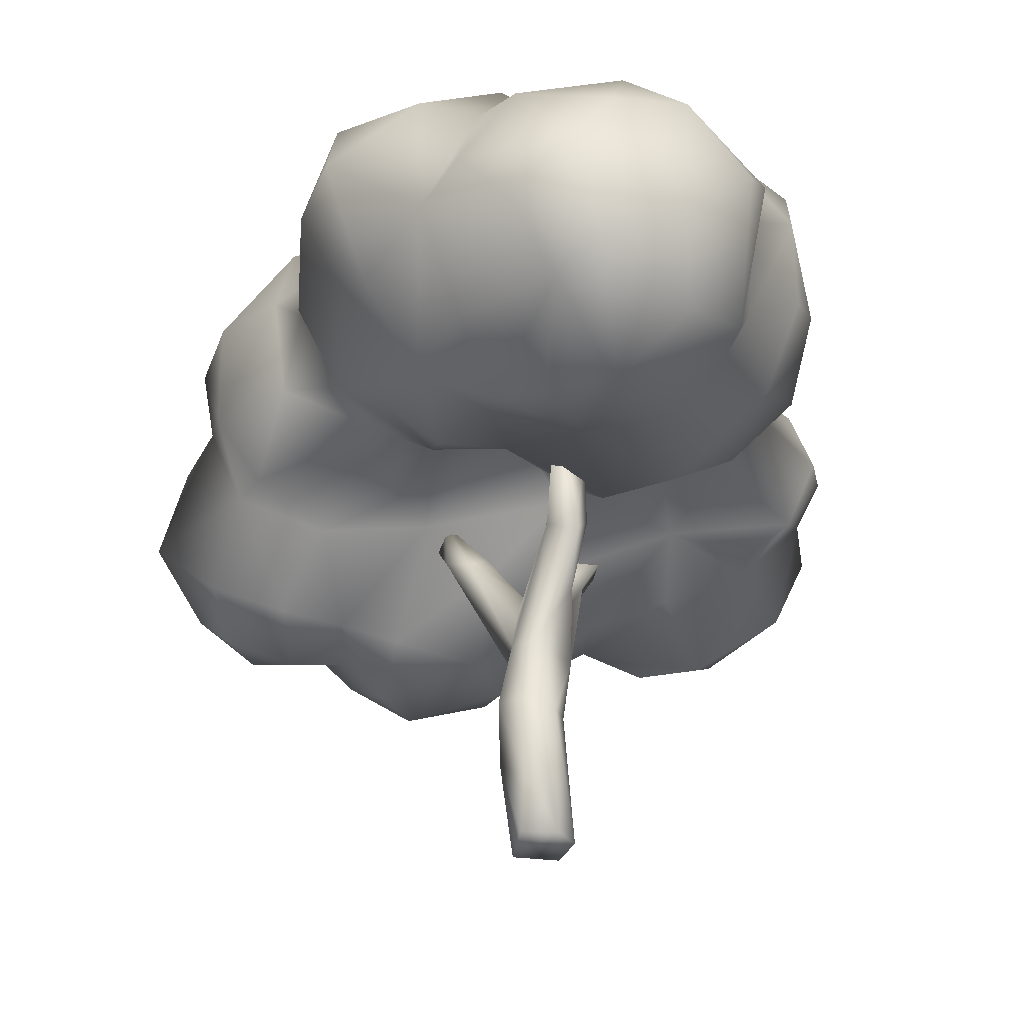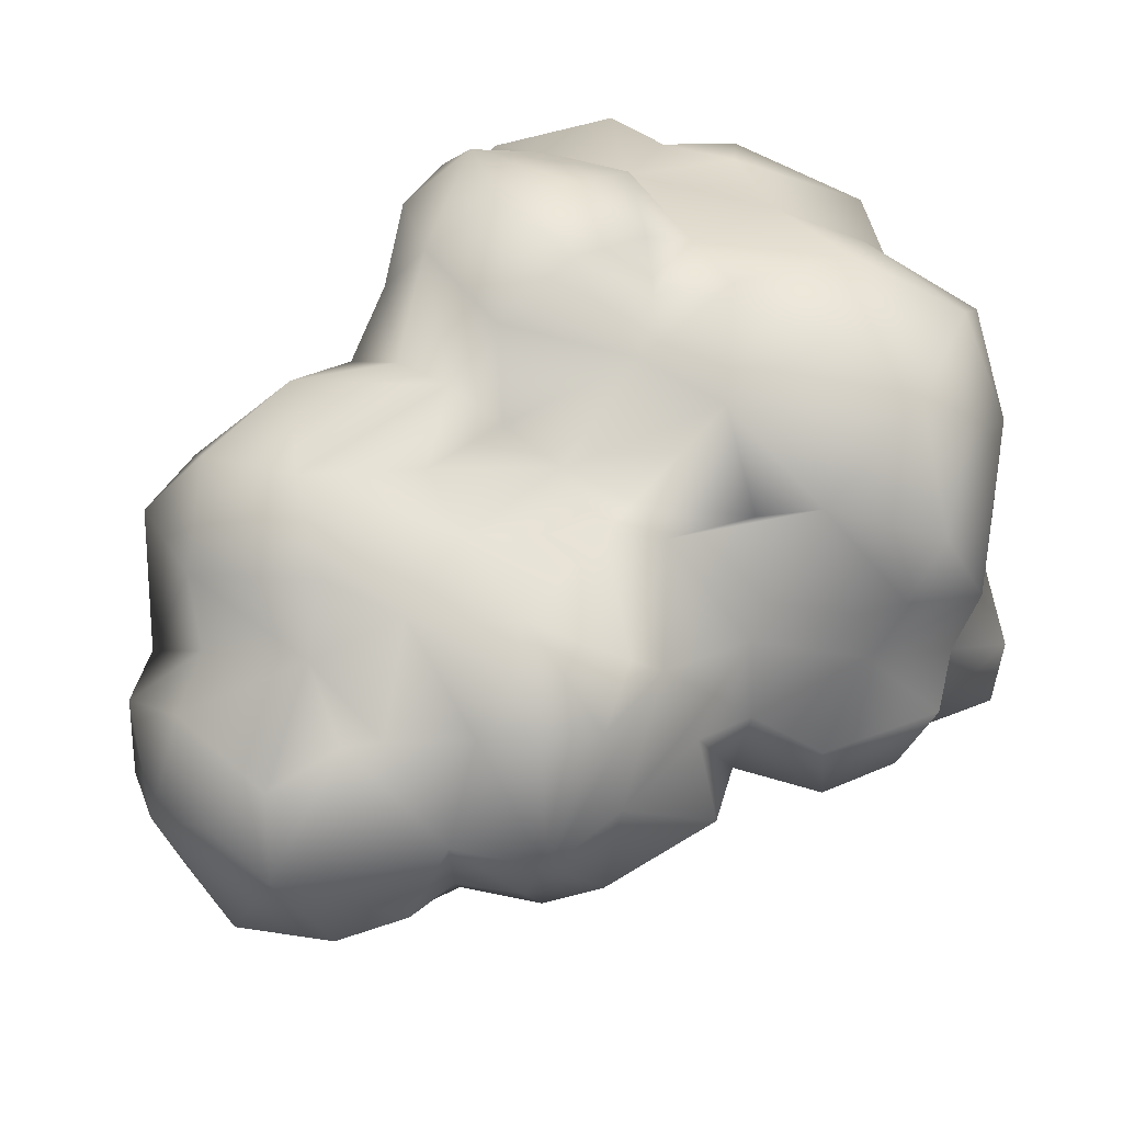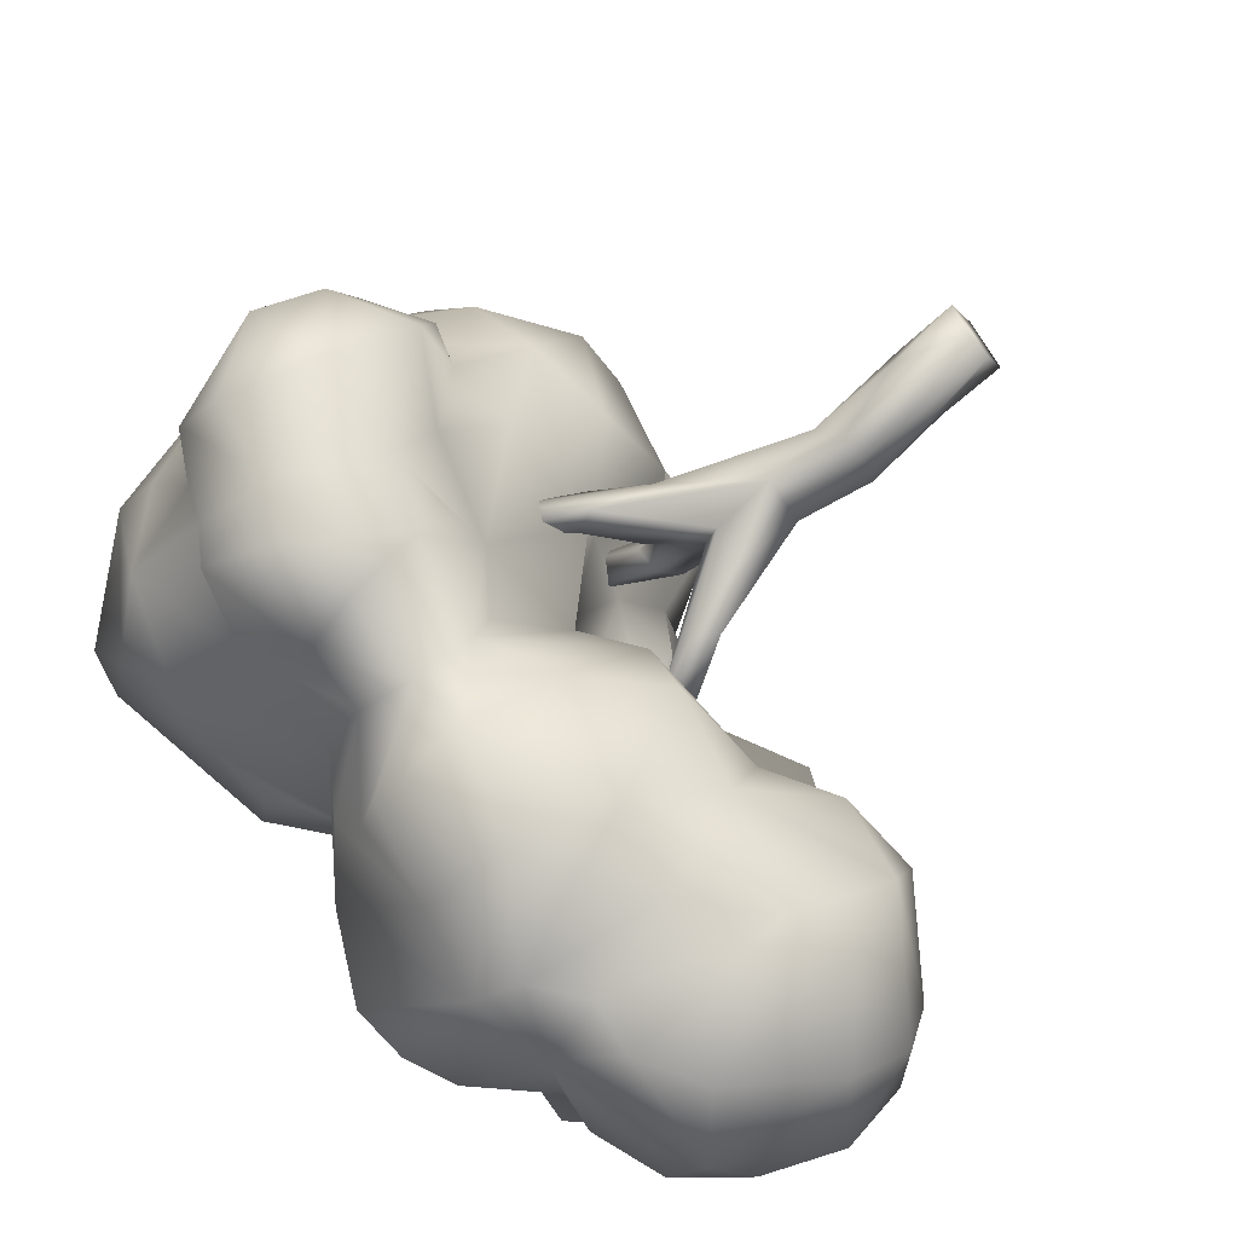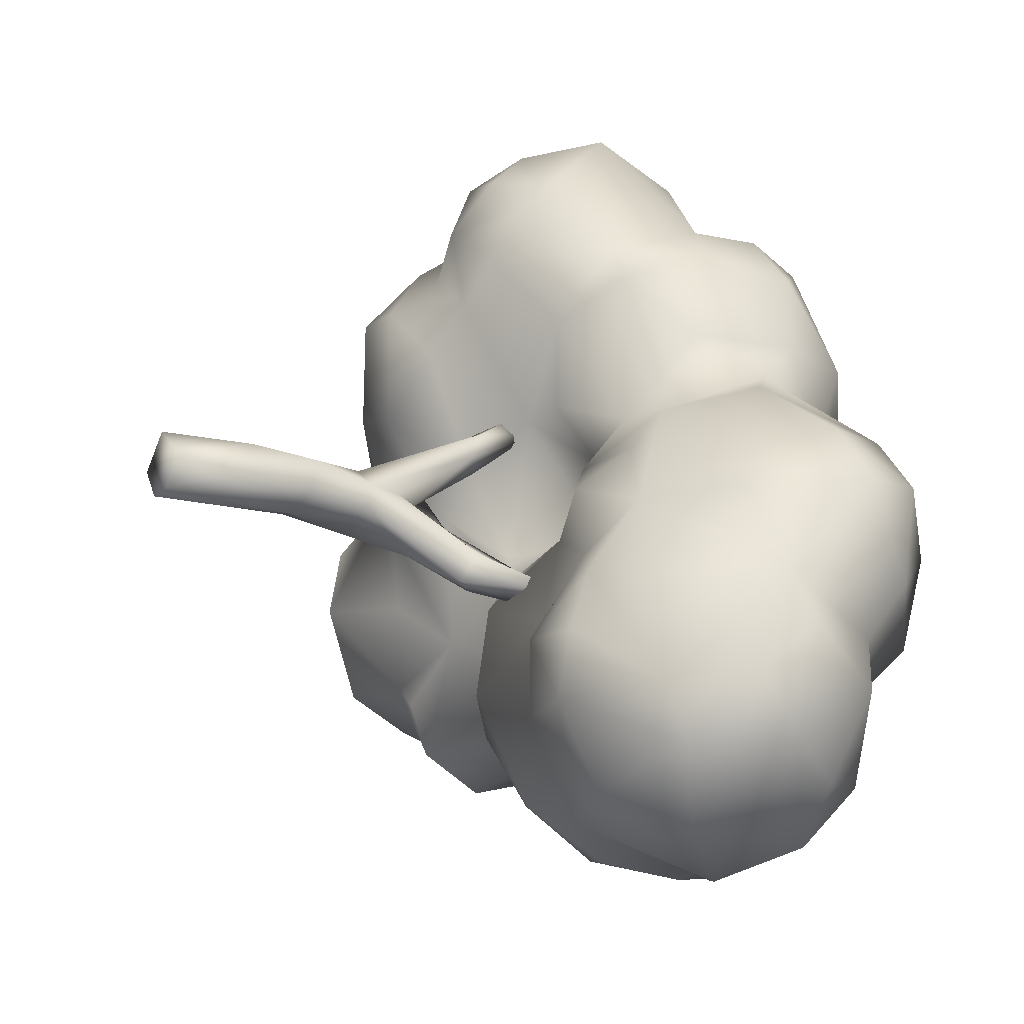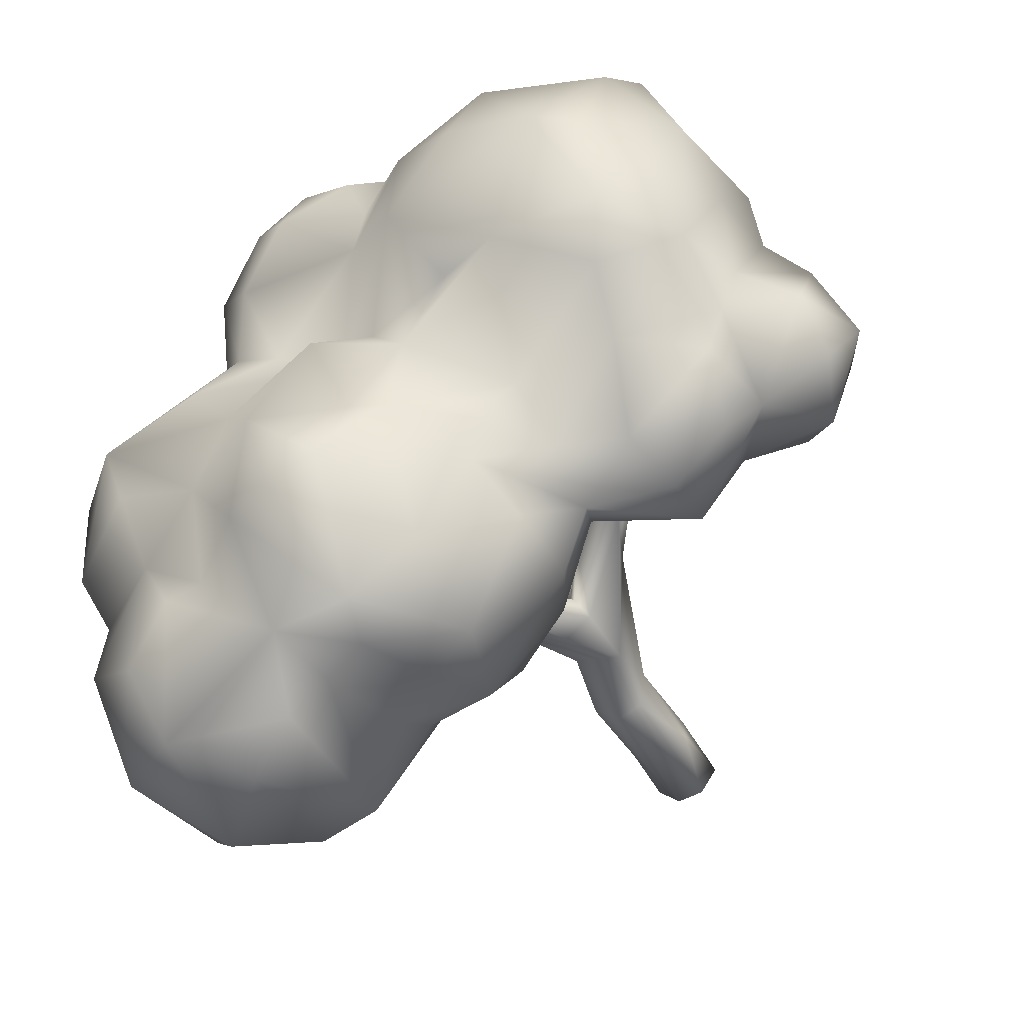
<metadata>
{"format":"obj","ext":"obj","renderer":"f3d","projection":"perspective","resolution":1024,"background":"white","views":[{"elev":-36.6,"azim":123.6,"up":"+Y"},{"elev":-24.5,"azim":164.7,"up":"+Z"},{"elev":-69.0,"azim":-52.1,"up":"+Z"},{"elev":-19.0,"azim":56.6,"up":"+Z"},{"elev":-57.7,"azim":-153.5,"up":"+Z"}]}
</metadata>
<code>
g tree1_leaves_Mesh
v 1.461 2.238 -0.09312
v 1.199 2.311 0.1763
v 1.441 1.902 0.07397
v 1.118 1.815 0.3269
v 1.037 1.415 0.173
v 1.294 1.6 -0.02859
v 0.9409 1.978 0.4583
v 0.757 1.695 0.346
v 0.5824 1.383 0.07371
v 0.7856 1.207 -0.09773
v 0.9198 1.36 0.05263
v 0.8167 1.761 0.6273
v 0.7394 1.849 1.024
v 0.8721 2.176 0.6512
v 0.6434 1.532 0.8705
v 0.8242 2.216 0.9604
v 0.6741 2.171 1.174
v 0.5868 1.578 0.3199
v 0.5453 1.571 1.044
v 0.5449 1.974 1.219
v 0.4082 1.61 1.583
v 0.3634 1.348 1.309
v 0.2763 1.171 1.009
v 0.3367 1.439 0.7813
v 0.3506 1.427 0.4122
v 0.4148 1.58 0.1834
v 0.4424 1.372 -0.1697
v 0.4325 1.929 1.437
v 0.1215 1.414 1.575
v 0.1008 1.46 0.4369
v 0.216 1.739 -0.02766
v 0.06159 2.142 1.484
v 0.316 2.17 1.28
v -0.1026 1.215 1.264
v 0.1181 1.273 1.429
v 0.02655 1.204 0.9046
v -0.1151 1.889 1.617
v -0.08505 1.112 0.7095
v -0.1658 1.353 0.2867
v -0.09216 1.492 -0.0735
v -0.192 1.639 1.635
v 0.8474 2.306 0.2954
v 0.7052 2.44 0.1649
v 0.636 2.4 1.096
v 0.8022 2.477 0.632
v 0.591 2.627 0.3067
v 0.5784 2.615 0.7995
v 0.7977 2.554 -0.2054
v 0.5237 2.438 0.04334
v 0.3807 2.743 0.5137
v 0.1136 2.52 1.02
v 0.3473 2.661 0.8575
v 0.1143 2.626 0.2499
v 0.0406 2.283 1.163
v 0.2971 2.339 -0.03175
v 0.1144 2.717 0.6527
v 0.07023 2.64 0.4859
v -0.1055 2.221 1.352
v -0.07499 2.604 0.7381
v -0.1227 2.784 0.03128
v 1.505 1.601 -0.5151
v 1.52 1.458 -0.8967
v 1.579 1.669 -0.726
v 1.481 1.645 -1.116
v 1.462 1.993 -0.8901
v 1.598 1.921 -0.1577
v 1.385 1.514 -0.1868
v 1.4 2.042 -0.6827
v 1.341 1.893 -1.216
v 1.475 2.165 -0.4777
v 1.309 1.219 -0.9491
v 1.315 1.292 -1.142
v 1.159 1.422 -1.387
v 1.133 1.929 -1.399
v 1.193 2.129 -1.173
v 1.099 2.265 -0.7749
v 0.9187 1.035 -0.939
v 1.25 1.285 -0.5124
v 1.054 1.294 -0.1964
v 1.014 1.025 -0.7121
v 0.9799 1.125 -0.4692
v 0.9152 1.202 -1.252
v 0.8818 1.722 -1.502
v 0.8395 1.207 -0.3604
v 0.7139 1.053 -0.6764
v 0.6547 1.279 -1.303
v 0.6697 1.868 -1.448
v 0.4008 1.263 -0.8707
v 0.5213 1.242 -0.5203
v 0.5254 1.876 -1.327
v 0.6059 2.121 -1.297
v 0.3982 1.37 -1.063
v 0.4296 1.535 -1.223
v 0.3298 1.988 -1.379
v 0.2952 2.157 -1.347
v 0.1001 1.22 -0.7219
v 0.05763 1.301 -0.3594
v 0.1235 1.434 -1.123
v 0.1978 1.722 -1.318
v -0.08171 1.494 -0.1746
v 0.007964 1.804 -1.273
v -0.1774 1.445 -0.7995
v 0.04761 2.153 -1.129
v 1.199 2.5 -0.2507
v 1.104 2.474 -0.5867
v 0.9814 2.257 -1.049
v 0.826 2.421 -0.6577
v 0.8463 2.25 -1.015
v 0.6611 2.498 -0.3933
v 0.6039 2.469 -1.065
v 0.488 2.614 -0.7157
v 0.422 2.543 -1.064
v 0.2241 2.558 -1.038
v 0.2435 2.637 -0.3933
v 0.006331 2.488 -0.7782
v 0.0915 2.468 -0.1909
v 0.1272 2.528 -0.7713
v -0.02389 2.442 -0.2968
v -0.2705 1.257 1.125
v -0.3657 1.09 0.9819
v -0.188 1.361 1.537
v -0.2542 1.307 0.0982
v -0.4136 1.114 0.5338
v -0.4056 1.424 1.34
v -0.4121 1.288 0.2809
v -0.5466 1.336 1.281
v -0.3911 1.853 1.49
v -0.6406 1.988 1.453
v -0.3886 2.182 1.429
v -0.5732 1.094 0.9955
v -0.7229 1.177 0.6384
v -0.6699 1.302 0.1413
v -0.6332 1.558 1.401
v -0.9121 1.29 0.8435
v -0.9435 1.48 1.131
v -0.9813 1.466 0.5714
v -0.8963 1.364 0.3336
v -0.8492 1.436 -0.1029
v -0.8464 1.763 1.354
v -0.8457 2.219 1.245
v -1.14 1.271 -0.06792
v -1.072 1.281 0.1663
v -1.125 1.675 0.8666
v -1.076 1.957 1.083
v -1.151 1.65 0.3897
v -1.271 1.441 0.2529
v -1.16 1.885 0.7053
v -1.153 2.181 0.7082
v -1.399 1.448 0.01271
v -1.401 1.782 0.2161
v -1.275 1.929 0.2951
v -1.285 2.068 0.4462
v -1.206 2.134 -0.2238
v -1.504 1.65 -0.1054
v -0.3028 2.418 1.201
v -0.4062 2.525 0.9597
v -0.1542 2.787 0.4803
v -0.5343 2.838 0.6243
v -0.4206 2.895 0.2576
v -0.7486 2.889 0.08728
v -0.682 2.632 0.8072
v -0.8446 2.428 0.8789
v -0.9944 2.723 0.5324
v -1.093 2.599 0.6246
v -0.9282 2.815 0.01303
v -1.203 2.515 0.2595
v -1.243 2.295 0.03763
v -0.3084 1.717 -1.009
v -0.2994 2.057 -1.1
v -0.5221 1.498 -0.3226
v -0.3385 1.62 -0.4013
v -0.3847 1.638 -0.6165
v -0.444 1.812 -0.8141
v -0.1943 2.21 -0.8846
v -0.4394 2.037 -0.7151
v -0.2163 2.309 -0.7691
v -0.7746 1.537 -0.7291
v -0.7748 1.462 -0.5329
v -0.7004 1.999 -0.8033
v -0.7742 1.78 -0.8599
v -0.7685 2.251 -0.5505
v -0.9499 1.509 -0.4177
v -1.013 1.865 -0.7596
v -1.071 2.129 -0.6671
v -1.134 1.793 -0.5899
v -1.303 1.492 -0.3754
v -1.408 1.806 -0.4648
v -1.133 2.119 -0.4293
v -1.391 1.997 -0.3309
v -0.2737 2.599 -0.2577
v -0.376 2.228 -0.5263
v -0.4871 2.655 -0.2299
v -0.8183 2.51 -0.4593
v -0.9056 2.663 -0.2907
v -1.125 2.416 -0.3553
g off
f 1 2 3
f 4 5 6
f 6 3 4
f 2 4 3
f 7 4 2
f 5 4 7
f 7 8 5
f 9 10 11
f 11 5 9
f 12 8 7
f 13 12 14
f 15 12 13
f 14 12 7
f 16 17 13
f 18 9 5
f 19 15 13
f 8 12 18
f 12 15 18
f 18 5 8
f 13 20 19
f 20 13 17
f 21 22 19
f 22 23 19
f 23 24 19
f 15 19 24
f 18 15 24
f 18 24 25
f 26 18 25
f 9 18 26
f 9 26 27
f 21 19 20
f 28 21 20
f 21 29 22
f 24 30 25
f 31 27 26
f 32 28 33
f 33 28 20
f 23 22 34
f 22 35 34
f 24 36 30
f 22 29 35
f 25 30 26
f 37 29 21
f 26 30 31
f 32 21 28
f 37 21 32
f 23 34 36
f 24 23 36
f 36 38 30
f 30 38 39
f 30 39 40
f 41 29 37
f 30 40 31
f 42 7 2
f 14 7 42
f 43 42 2
f 16 13 14
f 44 16 45
f 16 14 45
f 14 42 45
f 45 42 43
f 45 43 46
f 44 17 16
f 47 44 45
f 48 49 43
f 46 47 45
f 20 17 33
f 33 17 44
f 43 49 46
f 50 47 46
f 51 33 44
f 52 51 44
f 52 44 47
f 53 46 49
f 53 50 46
f 52 47 50
f 54 33 51
f 55 53 49
f 51 52 56
f 57 56 50
f 57 50 53
f 56 52 50
f 58 32 54
f 54 32 33
f 51 56 59
f 59 56 57
f 60 53 55
f 61 62 63
f 64 65 63
f 63 62 64
f 66 67 61
f 61 63 68
f 68 63 65
f 65 64 69
f 66 61 70
f 70 61 68
f 3 66 1
f 1 66 70
f 71 72 62
f 71 62 61
f 64 62 72
f 64 72 73
f 64 73 74
f 3 67 66
f 6 67 3
f 69 64 74
f 65 69 75
f 75 76 65
f 71 77 72
f 78 61 79
f 61 78 71
f 67 79 61
f 67 6 79
f 76 68 65
f 71 80 77
f 71 78 81
f 81 80 71
f 72 77 82
f 5 11 79
f 78 79 81
f 73 72 82
f 6 5 79
f 74 73 83
f 69 74 75
f 79 10 84
f 79 84 81
f 79 11 10
f 73 82 83
f 80 81 85
f 77 80 85
f 81 84 85
f 82 77 86
f 83 82 86
f 83 86 87
f 77 85 88
f 89 85 84
f 89 84 27
f 77 88 86
f 27 10 9
f 84 10 27
f 87 86 90
f 74 83 87
f 74 87 91
f 87 90 91
f 88 85 89
f 86 88 92
f 86 92 93
f 86 93 90
f 91 90 94
f 91 94 95
f 88 89 96
f 89 27 97
f 88 96 98
f 88 98 92
f 90 93 94
f 94 93 99
f 89 97 96
f 92 98 93
f 100 27 31
f 99 93 98
f 94 101 95
f 96 102 98
f 27 100 97
f 100 31 40
f 94 99 101
f 103 95 101
f 1 70 104
f 70 68 76
f 104 2 1
f 70 76 105
f 104 70 105
f 106 76 75
f 75 74 106
f 43 2 104
f 91 106 74
f 105 76 107
f 108 107 76
f 108 76 106
f 48 43 104
f 107 104 105
f 107 109 104
f 91 108 106
f 107 108 110
f 109 48 104
f 111 107 110
f 108 91 110
f 109 55 48
f 111 109 107
f 91 95 110
f 55 49 48
f 112 111 110
f 110 95 112
f 112 95 113
f 55 109 114
f 114 109 111
f 113 111 112
f 115 113 95
f 103 115 95
f 116 55 114
f 117 114 111
f 117 111 113
f 118 116 114
f 117 118 114
f 115 118 117
f 115 117 113
f 55 116 60
f 34 119 36
f 38 36 120
f 29 121 35
f 34 35 121
f 39 122 40
f 41 121 29
f 119 120 36
f 38 123 39
f 124 119 34
f 39 123 125
f 38 120 123
f 119 126 120
f 124 34 121
f 126 119 124
f 39 125 122
f 127 121 41
f 121 127 124
f 127 41 37
f 128 127 129
f 123 120 130
f 130 120 126
f 123 131 125
f 122 125 132
f 133 126 124
f 133 124 127
f 133 127 128
f 130 126 134
f 123 130 131
f 132 125 131
f 135 126 133
f 131 130 134
f 134 126 135
f 136 131 134
f 131 136 137
f 132 131 137
f 132 137 138
f 139 135 133
f 139 133 128
f 140 139 128
f 137 141 138
f 137 142 141
f 143 134 135
f 144 135 139
f 144 139 140
f 142 145 146
f 137 136 145
f 142 137 145
f 136 134 143
f 147 136 143
f 145 136 147
f 143 135 144
f 147 143 144
f 147 144 148
f 141 142 149
f 142 146 149
f 150 146 145
f 150 145 151
f 152 145 147
f 151 145 152
f 152 147 148
f 150 151 153
f 149 146 150
f 154 149 150
f 58 37 32
f 155 58 54
f 59 54 51
f 59 156 54
f 157 59 57
f 157 57 53
f 157 53 60
f 129 58 155
f 127 37 58
f 156 155 54
f 158 156 59
f 158 59 157
f 157 60 159
f 129 127 58
f 159 158 157
f 159 60 160
f 140 129 155
f 158 161 156
f 128 129 140
f 156 140 155
f 140 156 162
f 162 156 161
f 161 158 163
f 160 158 159
f 163 158 160
f 144 140 162
f 148 144 162
f 164 148 162
f 164 162 161
f 164 161 163
f 165 163 160
f 166 164 163
f 166 163 165
f 166 152 148
f 167 152 166
f 167 153 151
f 151 152 167
f 148 164 166
f 102 96 97
f 98 102 168
f 99 98 101
f 101 169 103
f 40 122 100
f 100 170 171
f 97 100 172
f 172 102 97
f 100 171 172
f 101 98 168
f 101 168 169
f 100 122 170
f 168 102 172
f 168 172 173
f 169 168 173
f 174 175 176
f 174 173 175
f 169 173 174
f 122 132 170
f 172 170 177
f 170 178 177
f 171 170 172
f 172 177 173
f 175 173 179
f 170 132 138
f 173 177 180
f 173 180 179
f 179 181 175
f 170 138 182
f 182 178 170
f 180 177 183
f 179 180 183
f 138 141 182
f 178 182 177
f 179 183 184
f 177 182 185
f 185 182 186
f 177 185 183
f 183 185 184
f 186 182 141
f 185 186 187
f 184 185 188
f 189 153 188
f 141 149 186
f 186 149 154
f 186 154 187
f 187 154 189
f 189 150 153
f 189 154 150
f 185 189 188
f 185 187 189
f 174 176 103
f 103 169 174
f 115 103 176
f 190 116 118
f 115 191 118
f 176 191 115
f 60 116 190
f 176 175 191
f 118 191 192
f 118 192 190
f 192 60 190
f 191 175 181
f 191 181 193
f 191 193 192
f 160 60 192
f 193 194 192
f 194 160 192
f 184 181 179
f 165 160 194
f 193 195 194
f 193 181 195
f 195 188 153
f 188 181 184
f 195 181 188
f 194 166 165
f 195 166 194
f 195 153 167
f 195 167 166
g tree1_stem_Mesh
v 0.06122 0.262 0.1092
v 0.09394 -0.0618 -0.002032
v 0.1012 0.1736 -0.02347
v 0.1264 0.4906 0.07283
v 0.1369 0.4696 -0.05146
v 0.08584 0.7548 0.03899
v -0.04676 -0.06157 0.1251
v -0.0194 0.7542 0.1251
v -0.04463 0.4826 0.1087
v 0.1013 1.192 0.2283
v 0.07114 0.8812 0.02949
v 0.09019 1.252 0.3474
v 0.011 0.9678 0.004608
v -0.03834 1.193 0.3276
v 0.02644 1.248 0.1994
v 0.00695 1.521 0.414
v -0.09096 0.9463 0.2061
v -0.09382 1.077 0.119
v -0.0194 1.445 0.4821
v -0.04327 1.267 0.2769
v -0.08348 1.462 0.4133
v 0.01069 -0.06125 -0.1112
v 0.09612 0.7354 -0.05609
v 0.03465 0.441 -0.1197
v -0.08556 0.7155 -0.1138
v 0.04419 0.9427 -0.2034
v 0.3761 1.427 -0.3412
v 0.1698 1.107 -0.3083
v 0.2094 1.379 -0.37
v 0.2689 1.438 -0.3066
v 0.2007 1.159 -0.194
v 0.112 1.169 -0.3187
v -0.02633 1.009 -0.05983
v -0.05992 0.9406 -0.1125
v -0.1233 0.1665 0.0779
v -0.1041 0.5211 -0.009279
v -0.1333 0.7268 0.0664
v -0.1624 -0.06015 0.001034
v -0.1369 0.1908 -0.05169
v -0.1357 0.9659 0.1149
v -0.1151 1.18 0.02157
v -0.2566 1.042 0.04594
v -0.3465 1.228 0.1047
v -0.4176 1.447 0.06531
v -0.2815 1.323 0.008944
v -0.4627 1.498 -0.07677
v -0.5132 1.464 -0.01534
v -0.327 1.236 -0.022
v -0.09422 -0.05778 -0.112
v -0.0496 0.4524 -0.09821
g off
f 196 197 198
f 199 196 198
f 199 198 200
f 201 199 200
f 202 197 196
f 203 196 199
f 203 199 201
f 204 202 196
f 204 196 203
f 205 201 206
f 205 207 201
f 201 207 203
f 205 206 208
f 209 203 207
f 205 208 210
f 211 205 210
f 207 205 211
f 212 203 209
f 208 213 210
f 214 209 207
f 211 210 215
f 211 215 216
f 214 207 211
f 200 198 217
f 201 200 218
f 198 197 217
f 200 217 219
f 200 219 218
f 218 219 220
f 218 220 221
f 222 223 224
f 225 226 222
f 222 224 225
f 201 218 226
f 226 218 223
f 226 223 222
f 224 223 227
f 225 208 226
f 206 201 226
f 223 218 221
f 208 206 226
f 223 221 227
f 228 208 225
f 229 228 224
f 227 229 224
f 224 228 225
f 221 229 227
f 204 230 202
f 231 230 204
f 232 204 203
f 233 202 230
f 234 233 230
f 231 234 230
f 232 231 204
f 232 212 235
f 232 203 212
f 235 212 209
f 208 228 236
f 213 208 236
f 235 209 213
f 213 215 210
f 215 213 209
f 216 209 214
f 215 209 216
f 211 216 214
f 235 237 232
f 231 232 237
f 238 235 213
f 235 238 237
f 239 213 236
f 239 238 213
f 239 236 240
f 239 240 241
f 242 237 238
f 243 237 242
f 239 242 238
f 219 217 244
f 219 244 245
f 245 244 234
f 219 245 220
f 229 221 220
f 234 244 233
f 234 231 245
f 220 245 231
f 236 228 229
f 220 231 237
f 229 220 243
f 236 229 240
f 220 237 243
f 240 229 243
f 240 243 241
f 243 242 241
f 242 239 241
f 233 244 217
f 217 197 202
f 202 233 217

</code>
